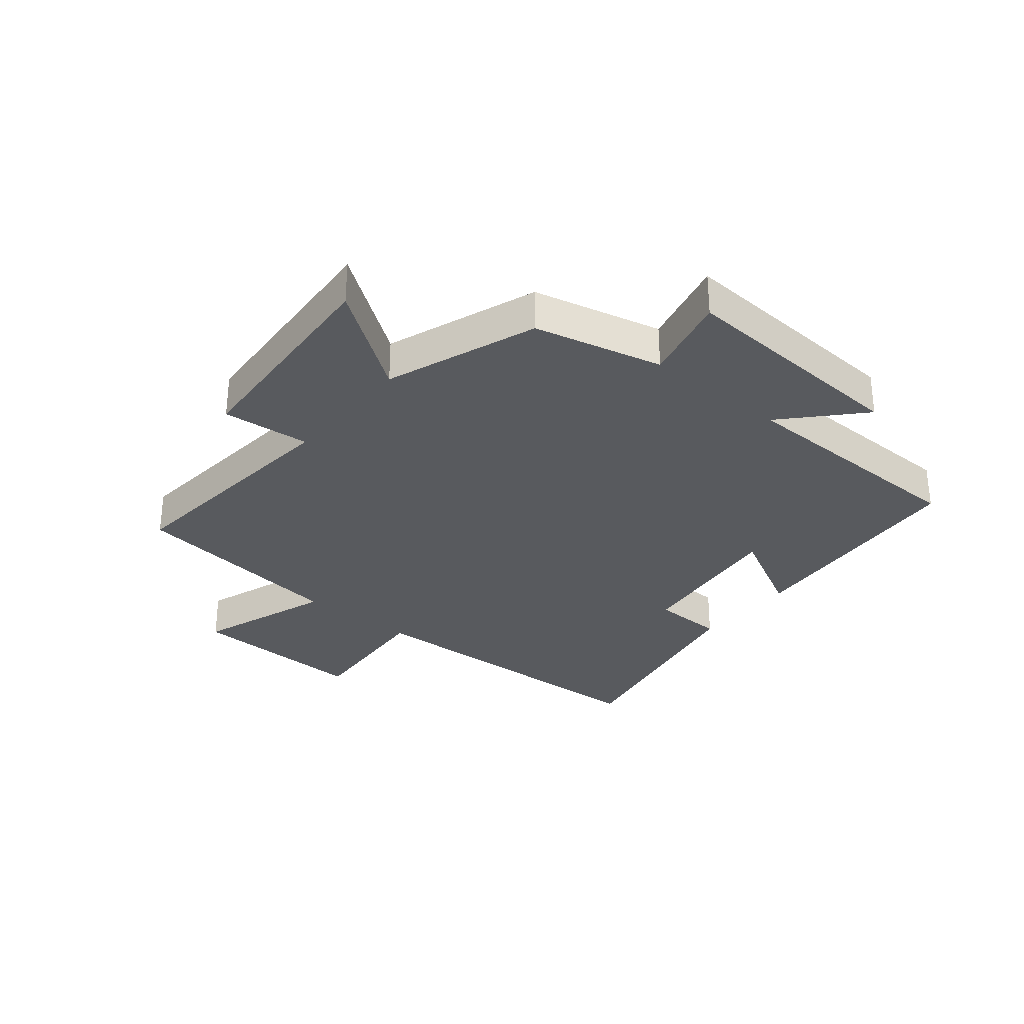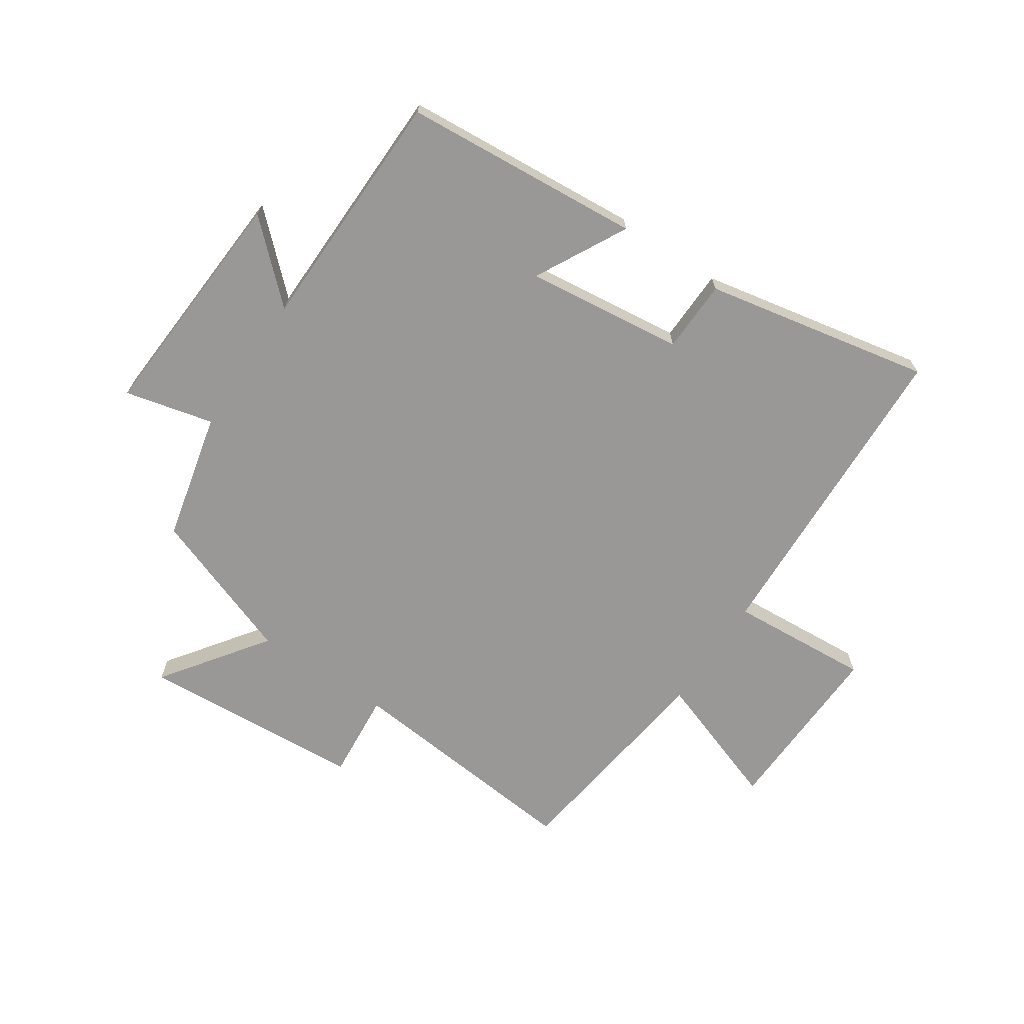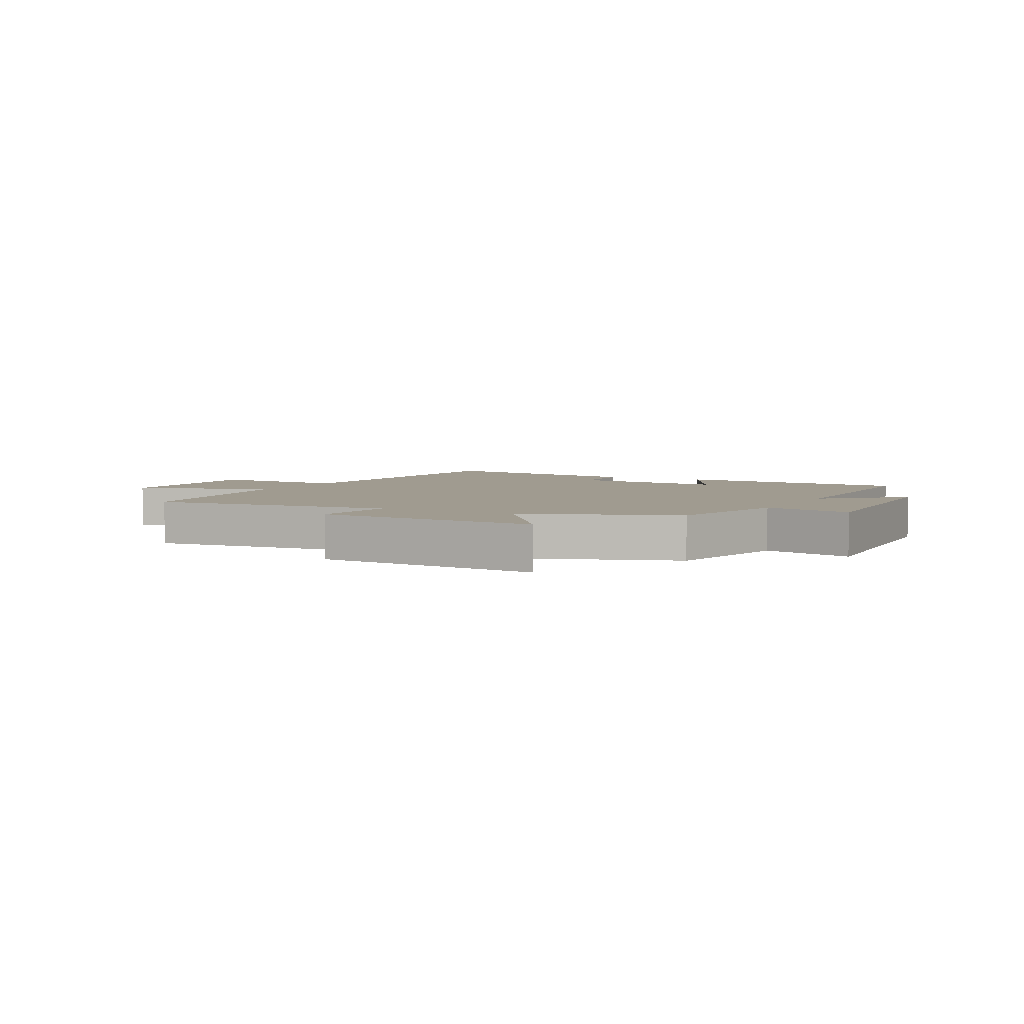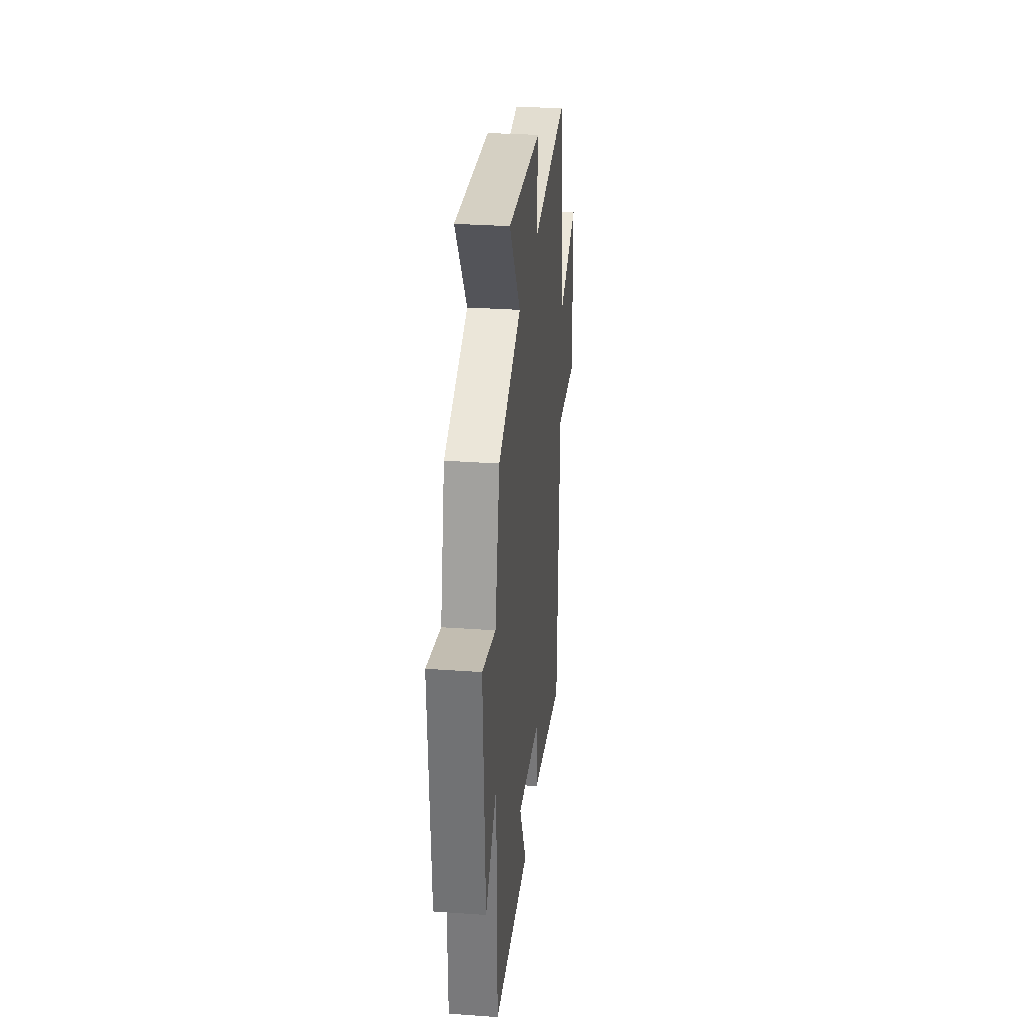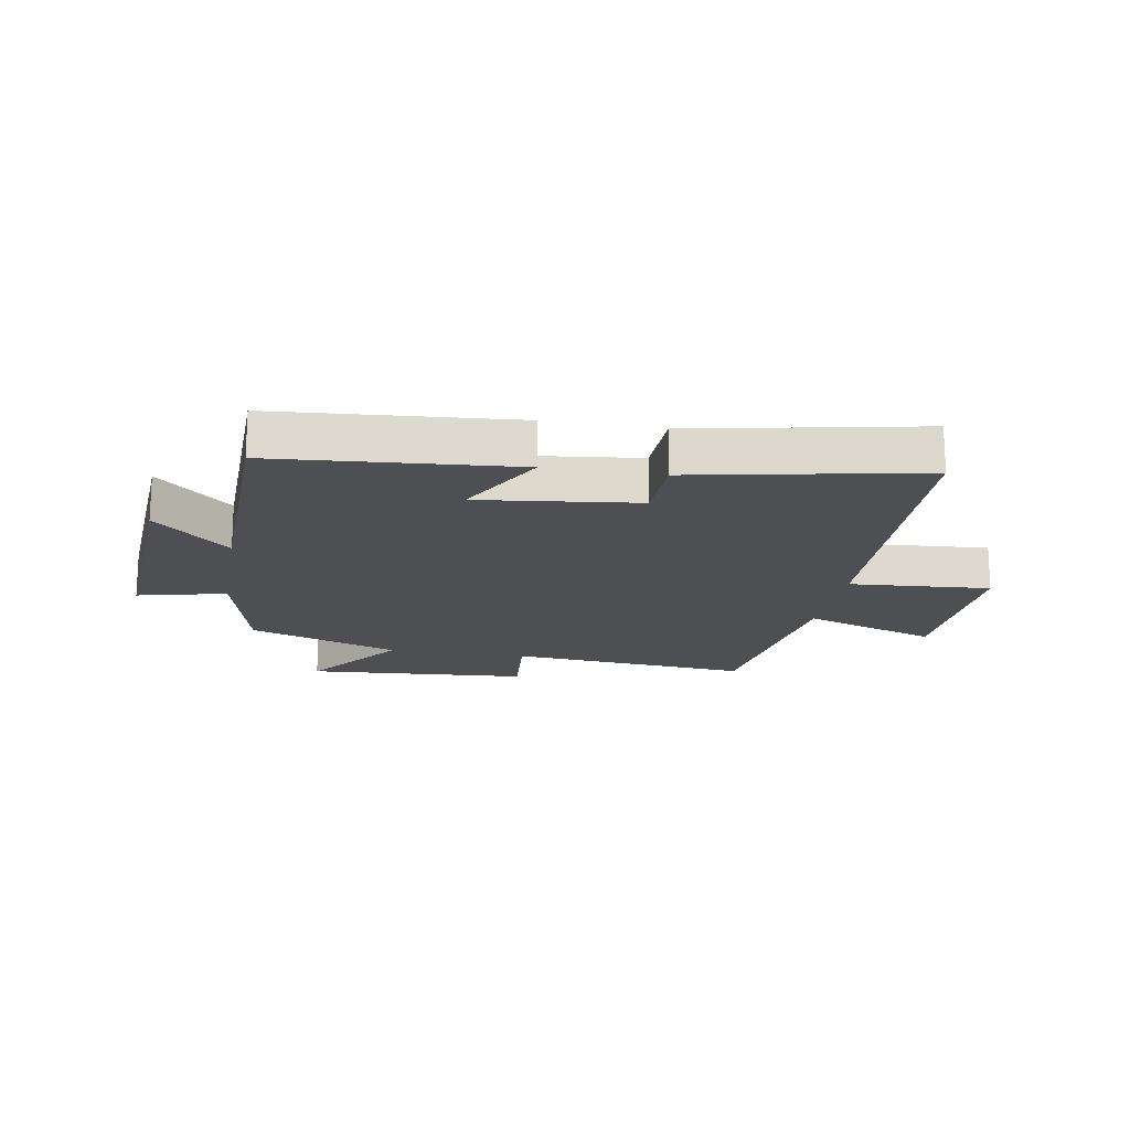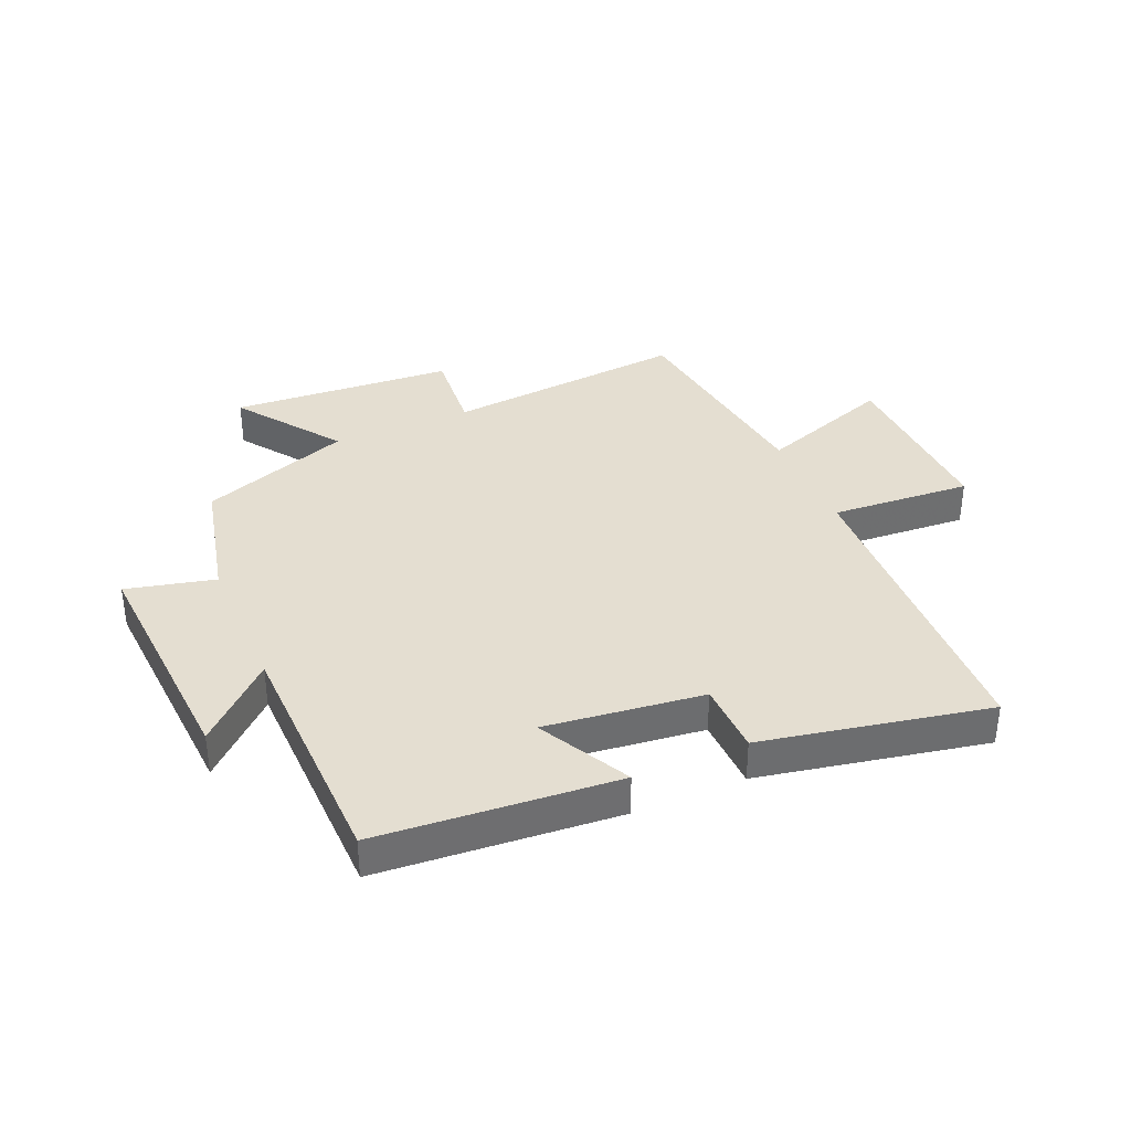
<metadata>
{"format":"obj","ext":"obj","renderer":"f3d","projection":"perspective","resolution":1024,"background":"white","views":[{"elev":-31.0,"azim":50.6,"up":"+Y"},{"elev":-68.6,"azim":146.1,"up":"+Y"},{"elev":4.2,"azim":27.8,"up":"+Y"},{"elev":30.3,"azim":95.9,"up":"+Z"},{"elev":-17.5,"azim":170.1,"up":"+Y"},{"elev":36.4,"azim":156.6,"up":"+Y"}]}
</metadata>
<code>
v -0.451 0.07 0.538
v -0.043 0.07 0.5
v -0.056 0.07 0.648
v 0.32 0.07 0.674
v 0.195 0.07 0.5
v 0.449 0.07 0.408
v 0.5 0.07 0.192
v 0.649 0.07 0.228
v 0.625 0.07 -0.172
v 0.5 0.07 -0.056
v 0.493 0.07 -0.468
v 0.091 0.07 -0.5
v 0.172 0.07 -0.346
v -0.094 0.07 -0.378
v -0.097 0.07 -0.5
v -0.478 0.07 -0.576
v -0.5 0.07 -0.038
v -0.737 0.07 -0.055
v -0.727 0.07 0.247
v -0.5 0.07 0.168
v -0.451 0 0.538
v -0.043 0 0.5
v -0.056 0 0.648
v 0.32 0 0.674
v 0.195 0 0.5
v 0.449 0 0.408
v 0.5 0 0.192
v 0.649 0 0.228
v 0.625 0 -0.172
v 0.5 0 -0.056
v 0.493 0 -0.468
v 0.091 0 -0.5
v 0.172 0 -0.346
v -0.094 0 -0.378
v -0.097 0 -0.5
v -0.478 0 -0.576
v -0.5 0 -0.038
v -0.737 0 -0.055
v -0.727 0 0.247
v -0.5 0 0.168
f 17 18 19 20
f 17 20 1 2
f 14 15 16 17
f 13 14 17 2
f 10 11 12 13
f 10 13 2 3
f 7 8 9 10
f 5 6 7 10
f 5 10 3
f 3 4 5
f 40 39 38 37
f 22 21 40 37
f 37 36 35 34
f 22 37 34 33
f 33 32 31 30
f 23 22 33 30
f 30 29 28 27
f 30 27 26 25
f 23 30 25
f 25 24 23
f 1 21 22 2
f 2 22 23 3
f 3 23 24 4
f 4 24 25 5
f 5 25 26 6
f 6 26 27 7
f 7 27 28 8
f 8 28 29 9
f 9 29 30 10
f 10 30 31 11
f 11 31 32 12
f 12 32 33 13
f 13 33 34 14
f 14 34 35 15
f 15 35 36 16
f 16 36 37 17
f 17 37 38 18
f 18 38 39 19
f 19 39 40 20
f 20 40 21 1

</code>
